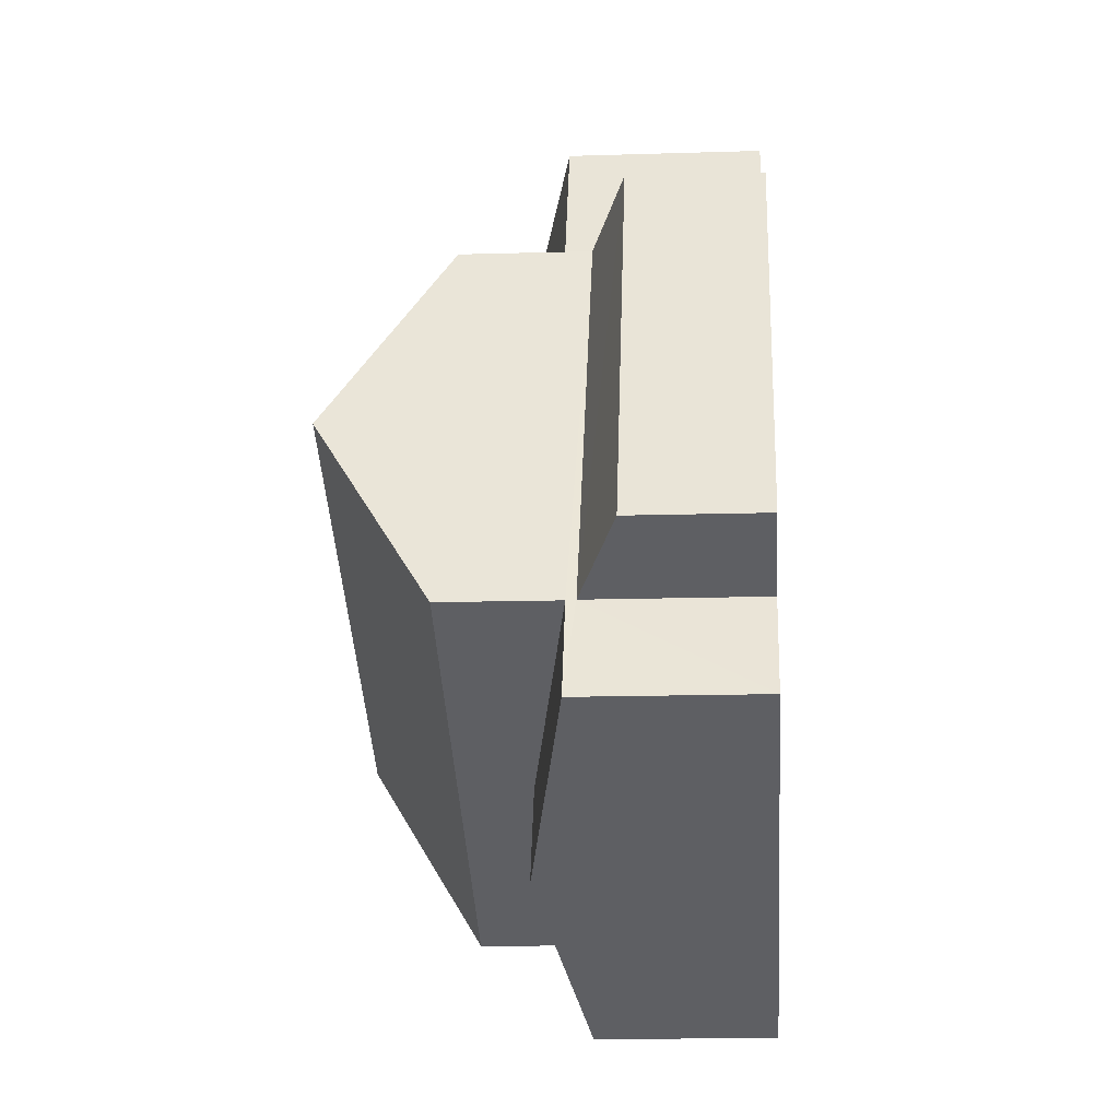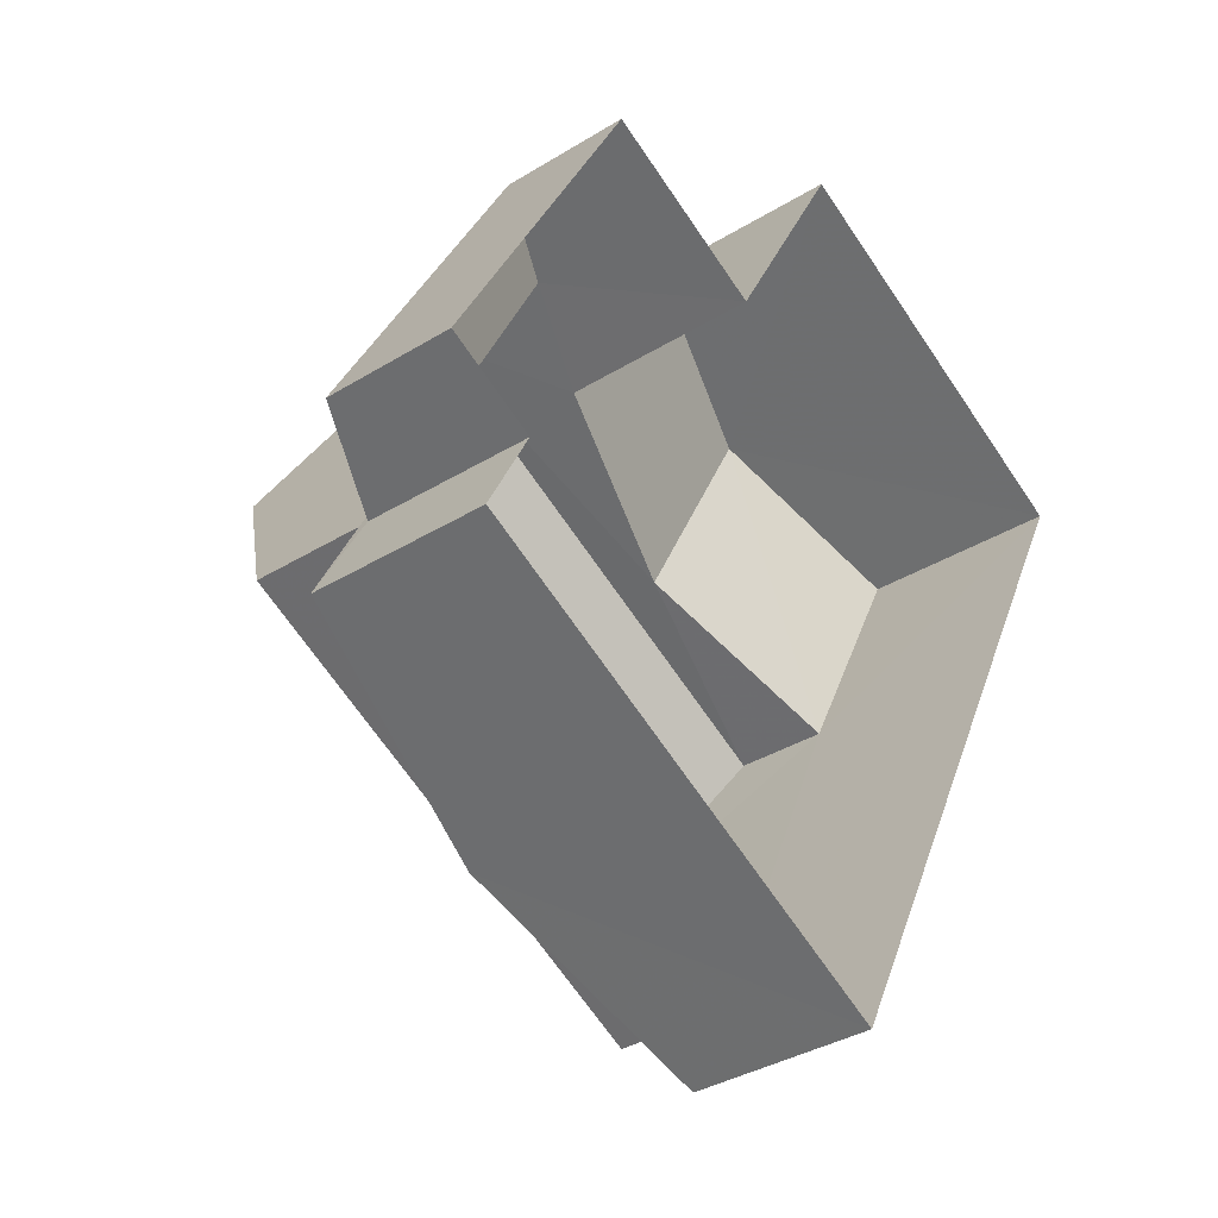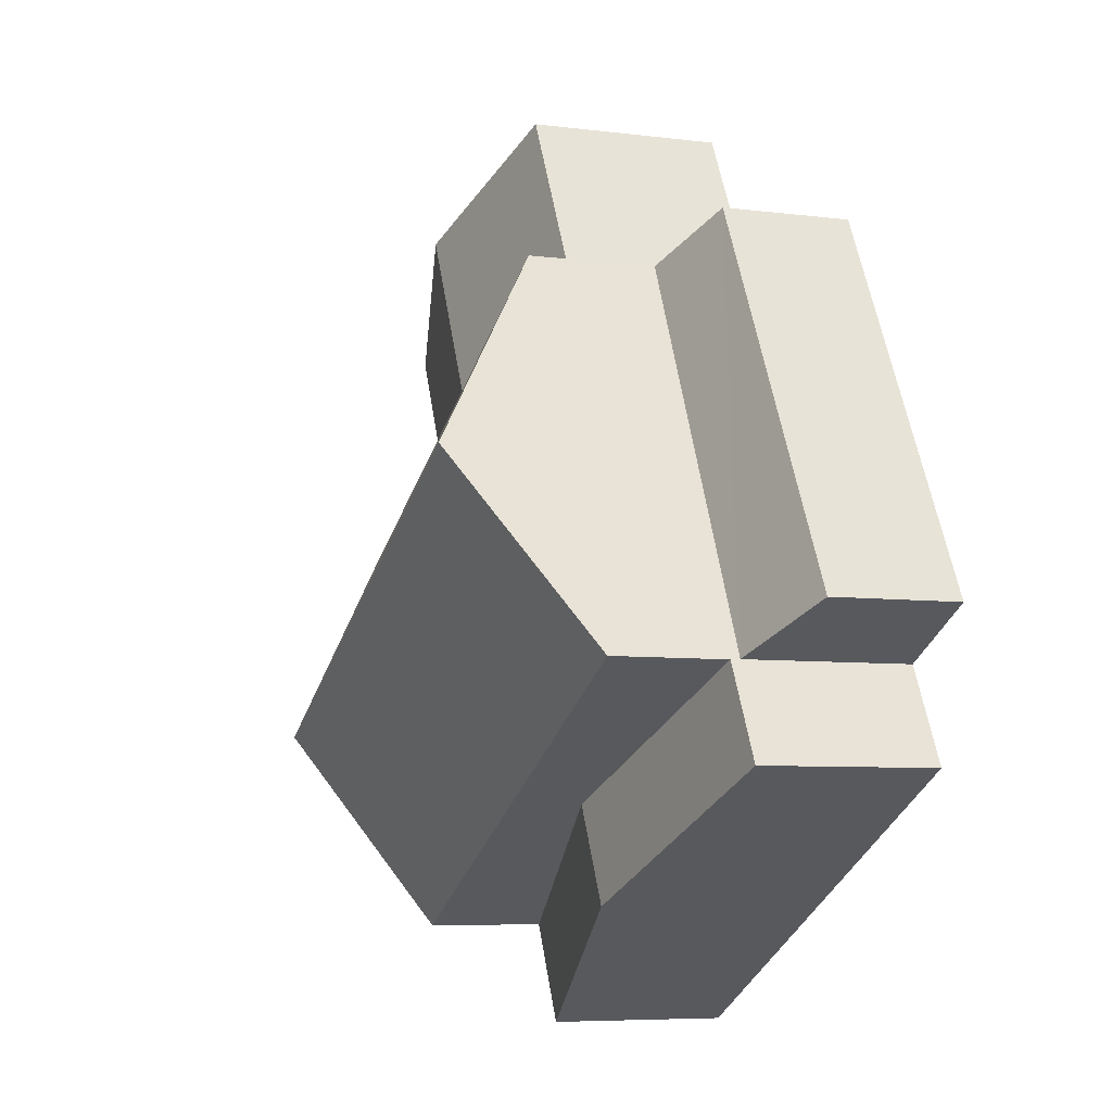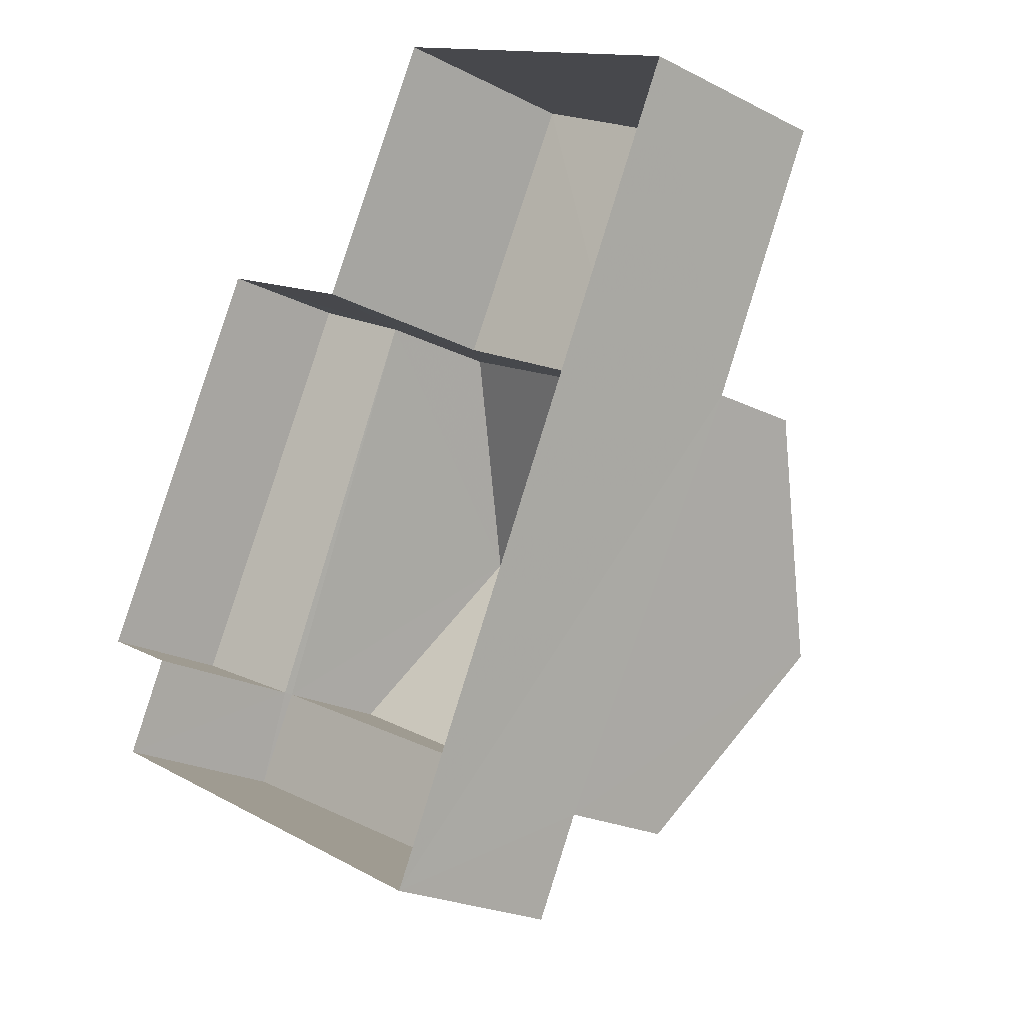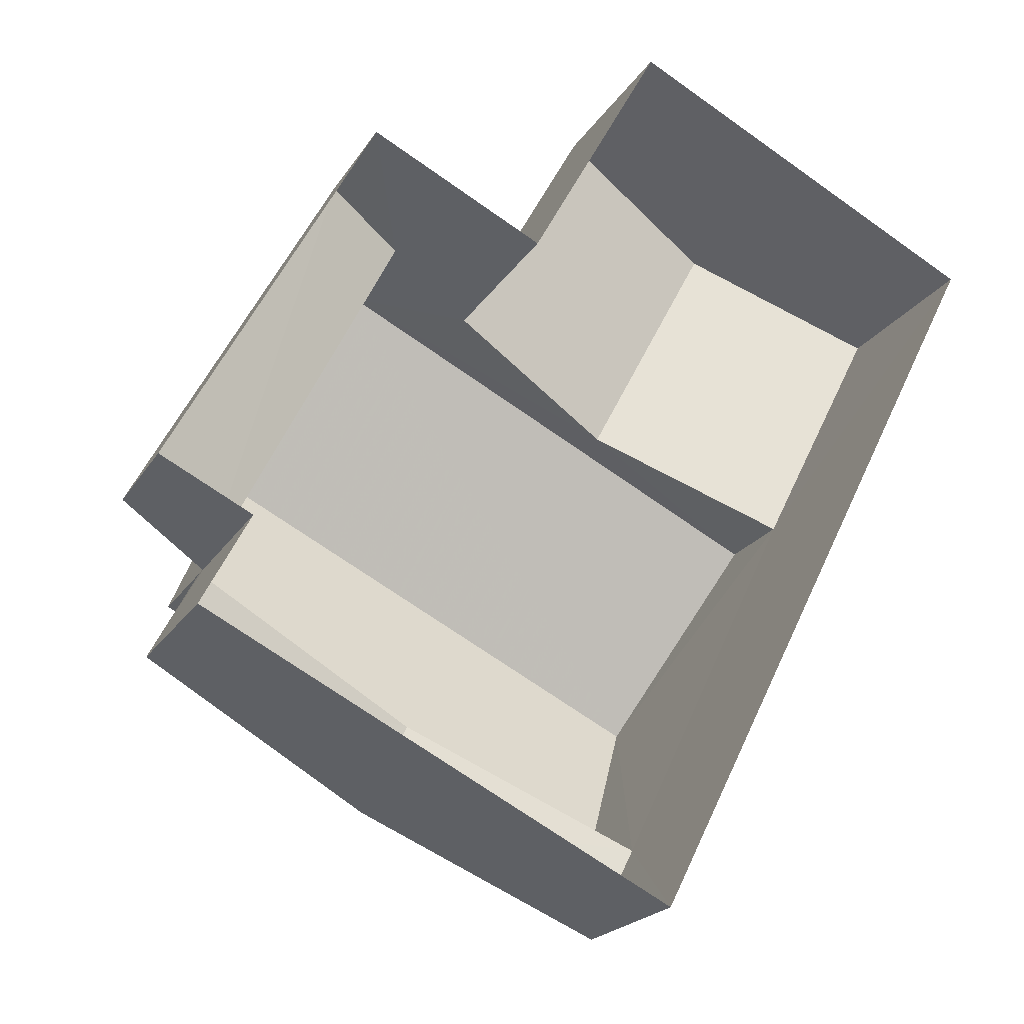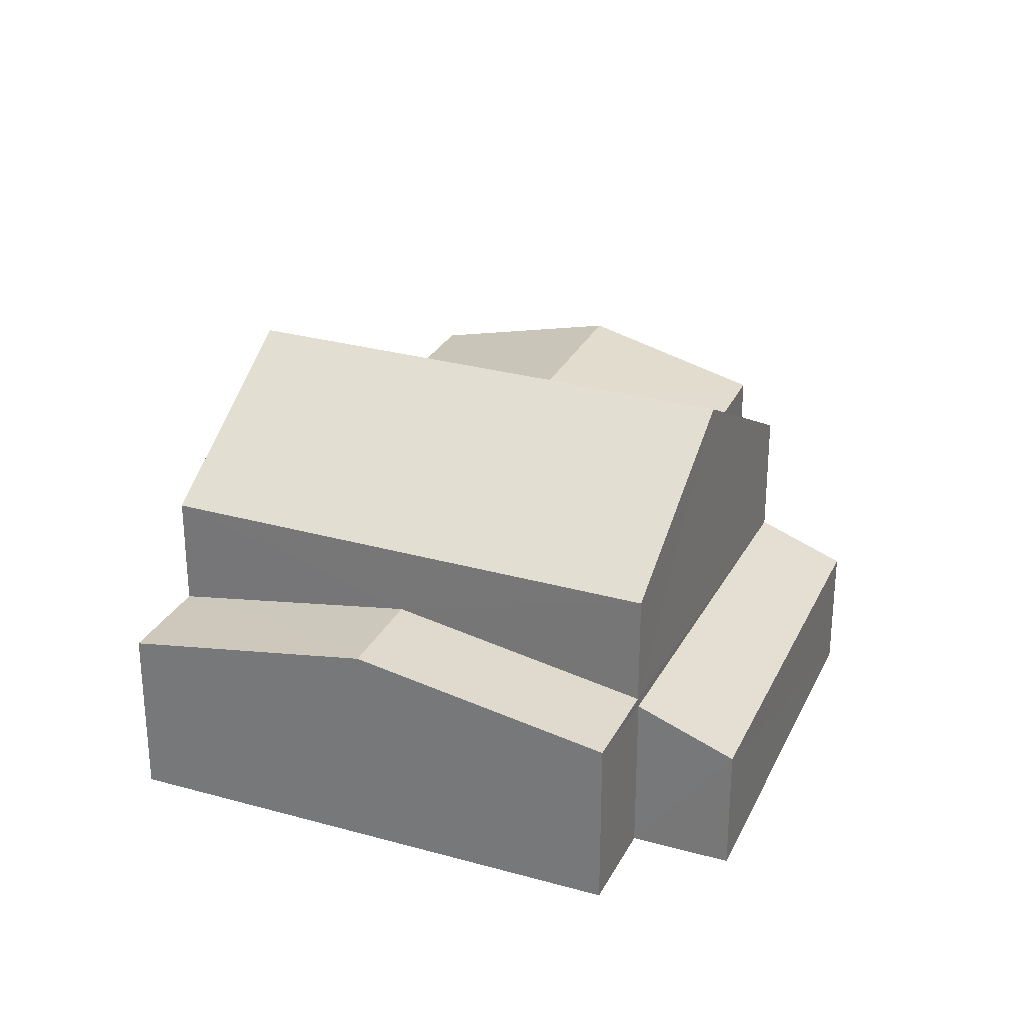
<metadata>
{"format":"obj","ext":"obj","renderer":"f3d","projection":"perspective","resolution":1024,"background":"white","views":[{"elev":-14.6,"azim":93.8,"up":"+Y"},{"elev":-35.7,"azim":129.1,"up":"+Y"},{"elev":-6.6,"azim":69.2,"up":"+Y"},{"elev":-22.3,"azim":-131.5,"up":"+Y"},{"elev":-20.7,"azim":156.8,"up":"+Y"},{"elev":28.7,"azim":49.6,"up":"+Z"}]}
</metadata>
<code>
v -3.145e+05 3.967e+04 7.993
v -3.145e+05 3.967e+04 7.993
v -3.145e+05 3.968e+04 7.996
v -3.145e+05 3.968e+04 7.996
v -3.145e+05 3.968e+04 7.997
v -3.145e+05 3.968e+04 7.998
v -3.145e+05 3.967e+04 7.993
v -3.145e+05 3.966e+04 7.994
v -3.145e+05 3.967e+04 11.07
v -3.145e+05 3.967e+04 10.37
v -3.145e+05 3.968e+04 10.37
v -3.145e+05 3.968e+04 10.99
v -3.145e+05 3.967e+04 11.65
v -3.145e+05 3.968e+04 12.56
v -3.145e+05 3.968e+04 11.65
v -3.145e+05 3.968e+04 12.58
v -3.145e+05 3.967e+04 11.24
v -3.145e+05 3.966e+04 11.24
v -3.145e+05 3.967e+04 12.04
v -3.145e+05 3.967e+04 12.04
v -3.145e+05 3.968e+04 13.33
v -3.145e+05 3.967e+04 13.33
v -3.145e+05 3.967e+04 15.51
v -3.145e+05 3.967e+04 15.51
v -3.145e+05 3.967e+04 11.24
v -3.145e+05 3.967e+04 11.24
v -3.145e+05 3.967e+04 13.33
v -3.145e+05 3.967e+04 13.33
v -3.145e+05 3.968e+04 11.65
v -3.145e+05 3.968e+04 11.65
f 1 2 3
f 3 2 4
f 5 4 6
f 2 7 8
f 6 4 8
f 4 2 8
f 9 10 11
f 12 9 11
f 13 14 15
f 13 16 14
f 17 18 19
f 20 17 19
f 21 22 23
f 24 21 23
f 25 20 19
f 25 26 20
f 23 27 24
f 23 28 27
f 16 29 14
f 16 30 29
f 4 5 29
f 30 4 29
f 10 1 3
f 11 10 3
f 26 27 20
f 20 28 17
f 20 27 28
f 17 28 23
f 18 17 8
f 23 22 13
f 6 13 15
f 8 13 6
f 17 23 13
f 17 13 8
f 2 1 10
f 9 2 10
f 12 11 3
f 12 3 4
f 21 12 30
f 22 21 16
f 13 22 16
f 16 21 30
f 12 4 30
f 18 8 19
f 8 7 19
f 7 25 19
f 29 5 14
f 5 6 14
f 6 15 14
f 2 9 7
f 7 9 25
f 26 9 12
f 24 12 21
f 27 26 24
f 25 9 26
f 24 26 12

</code>
